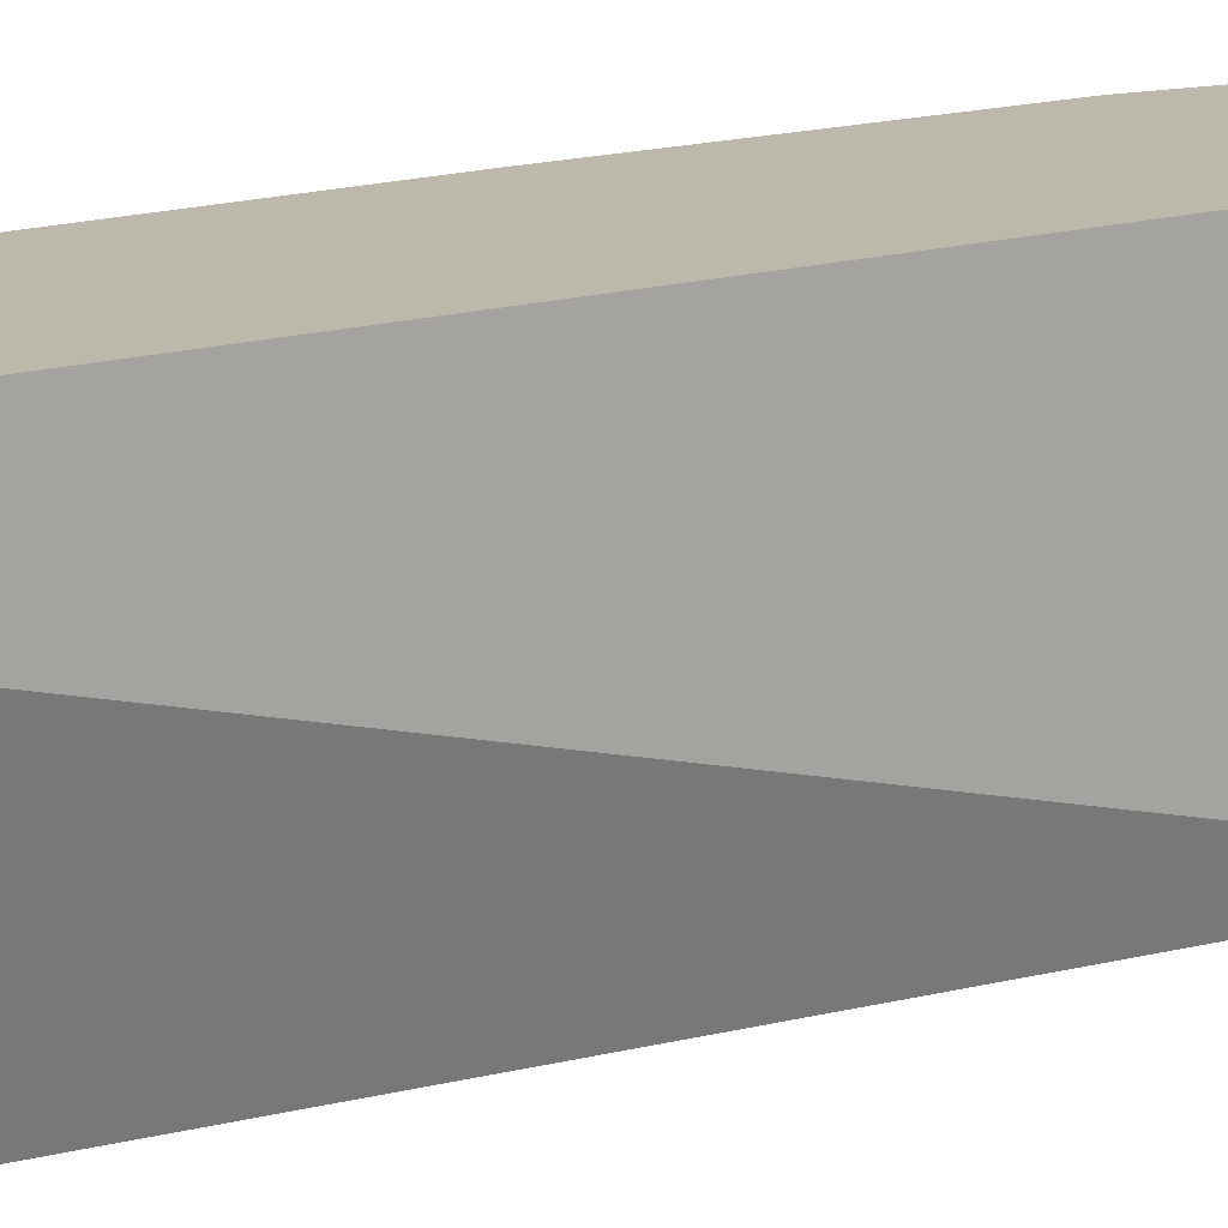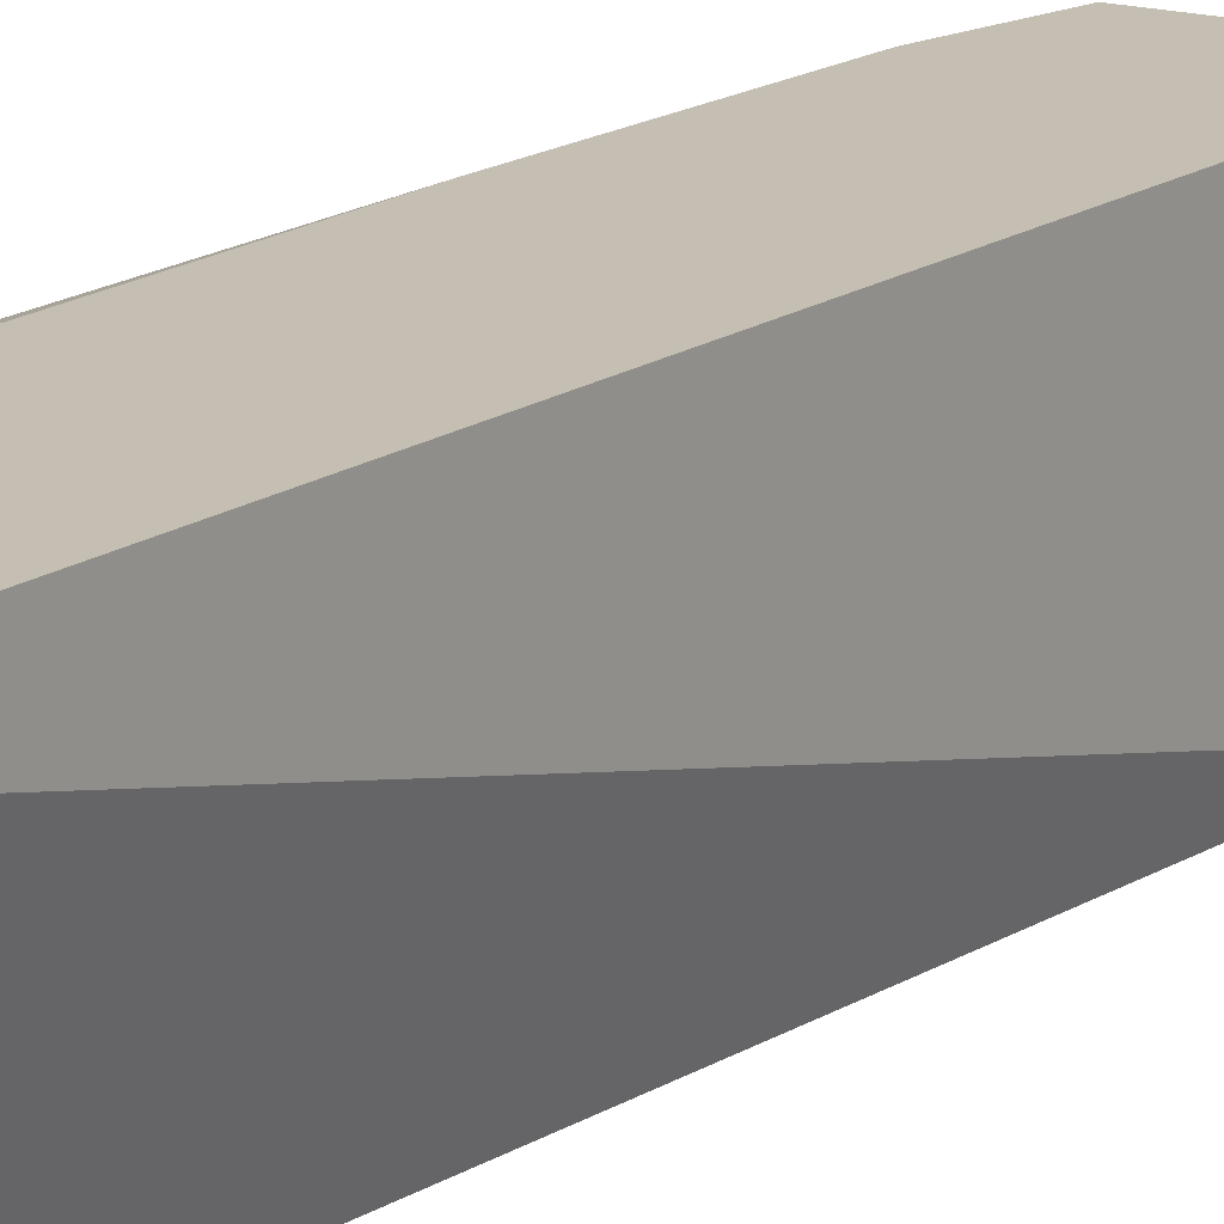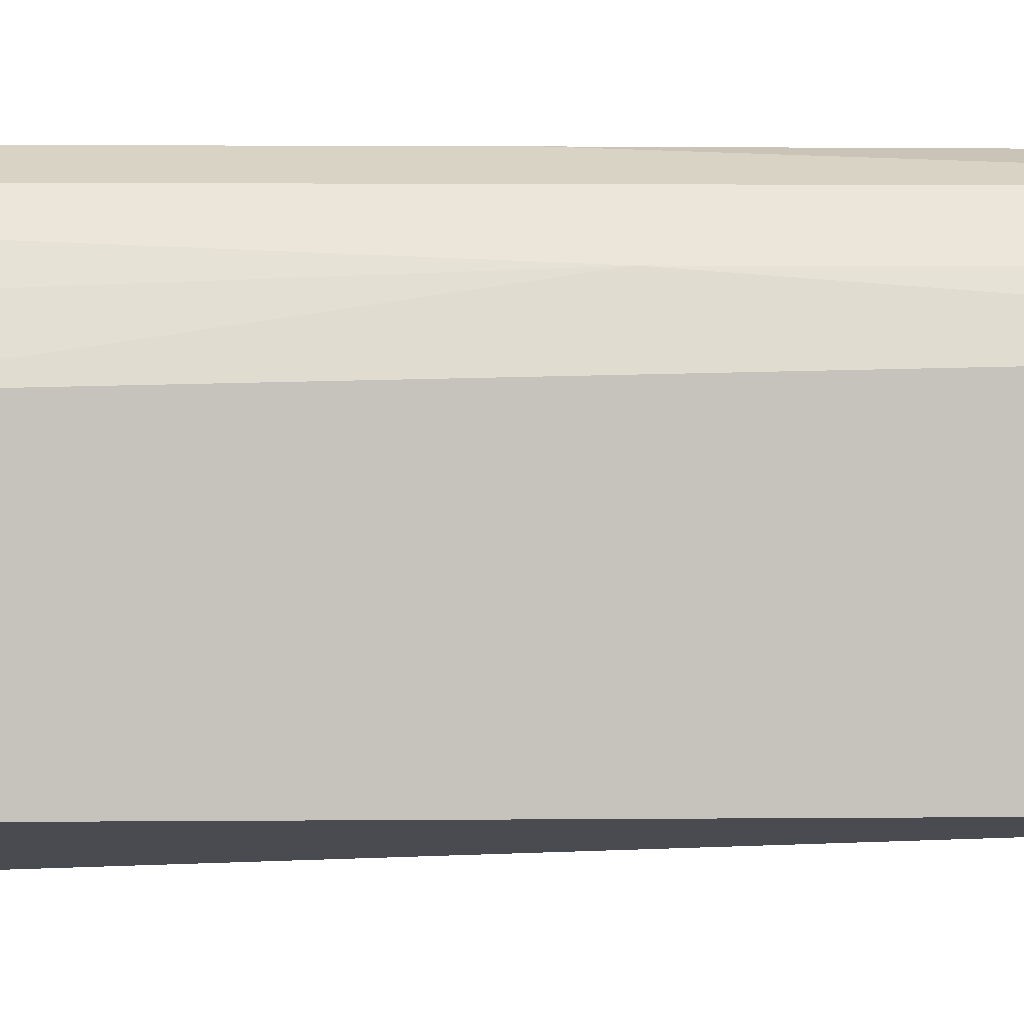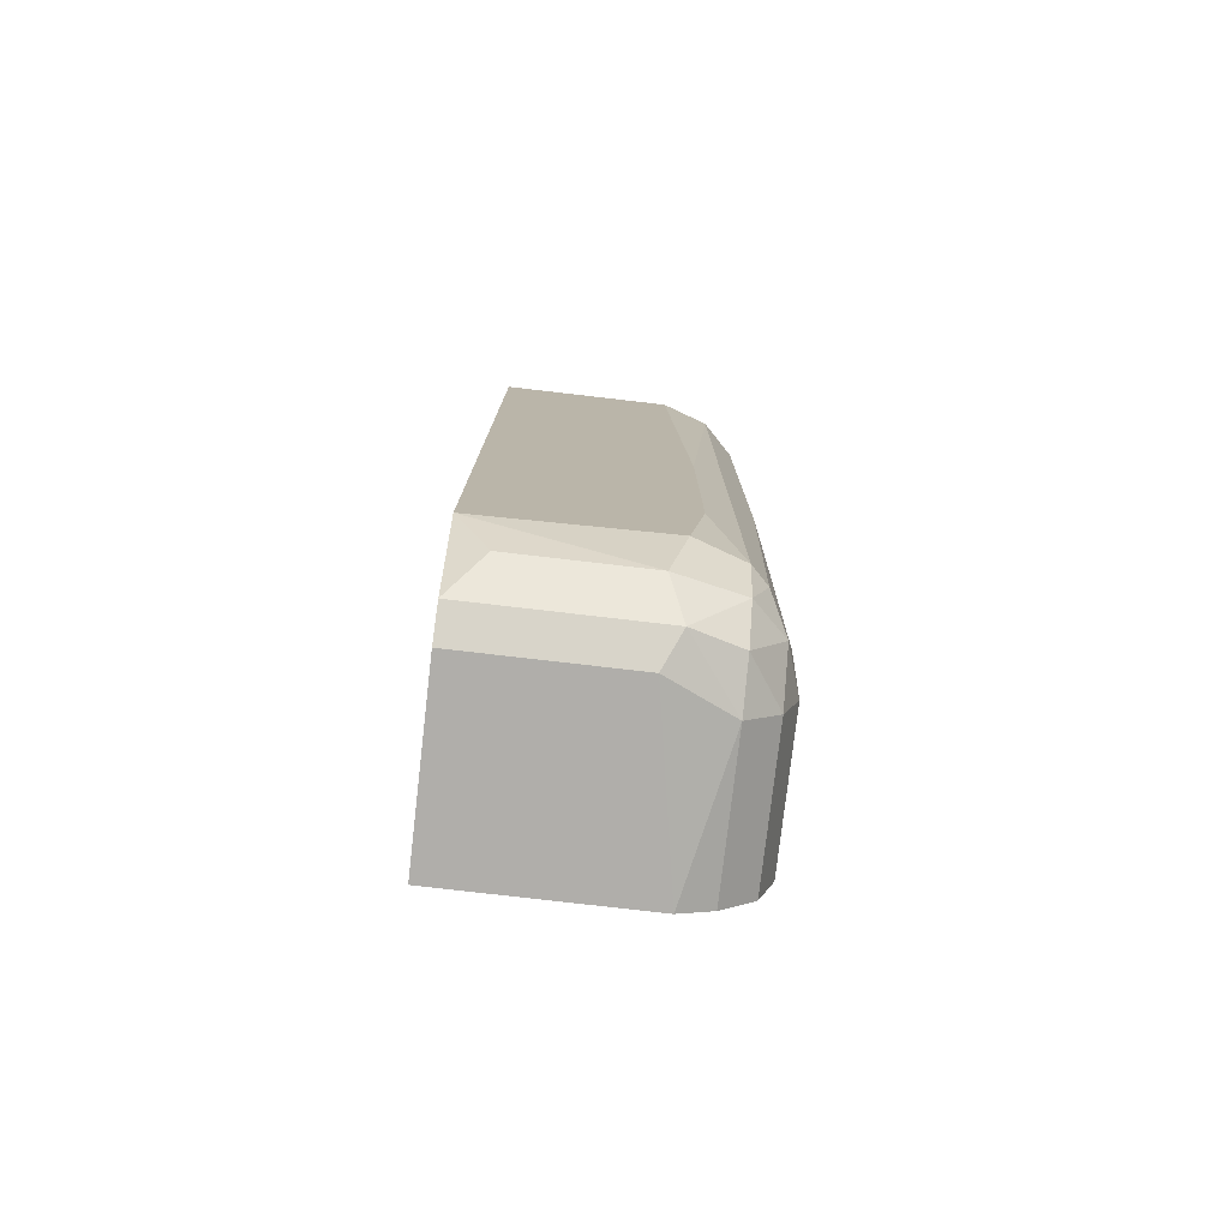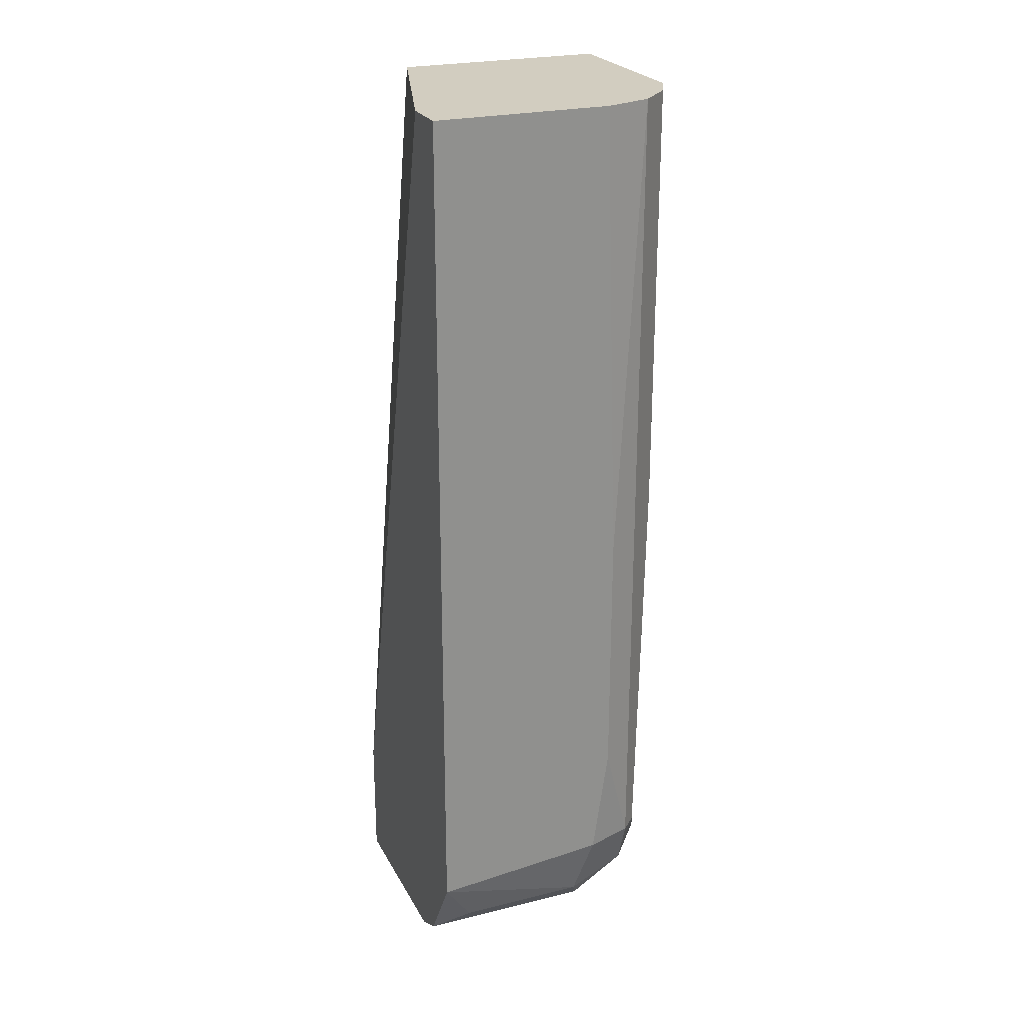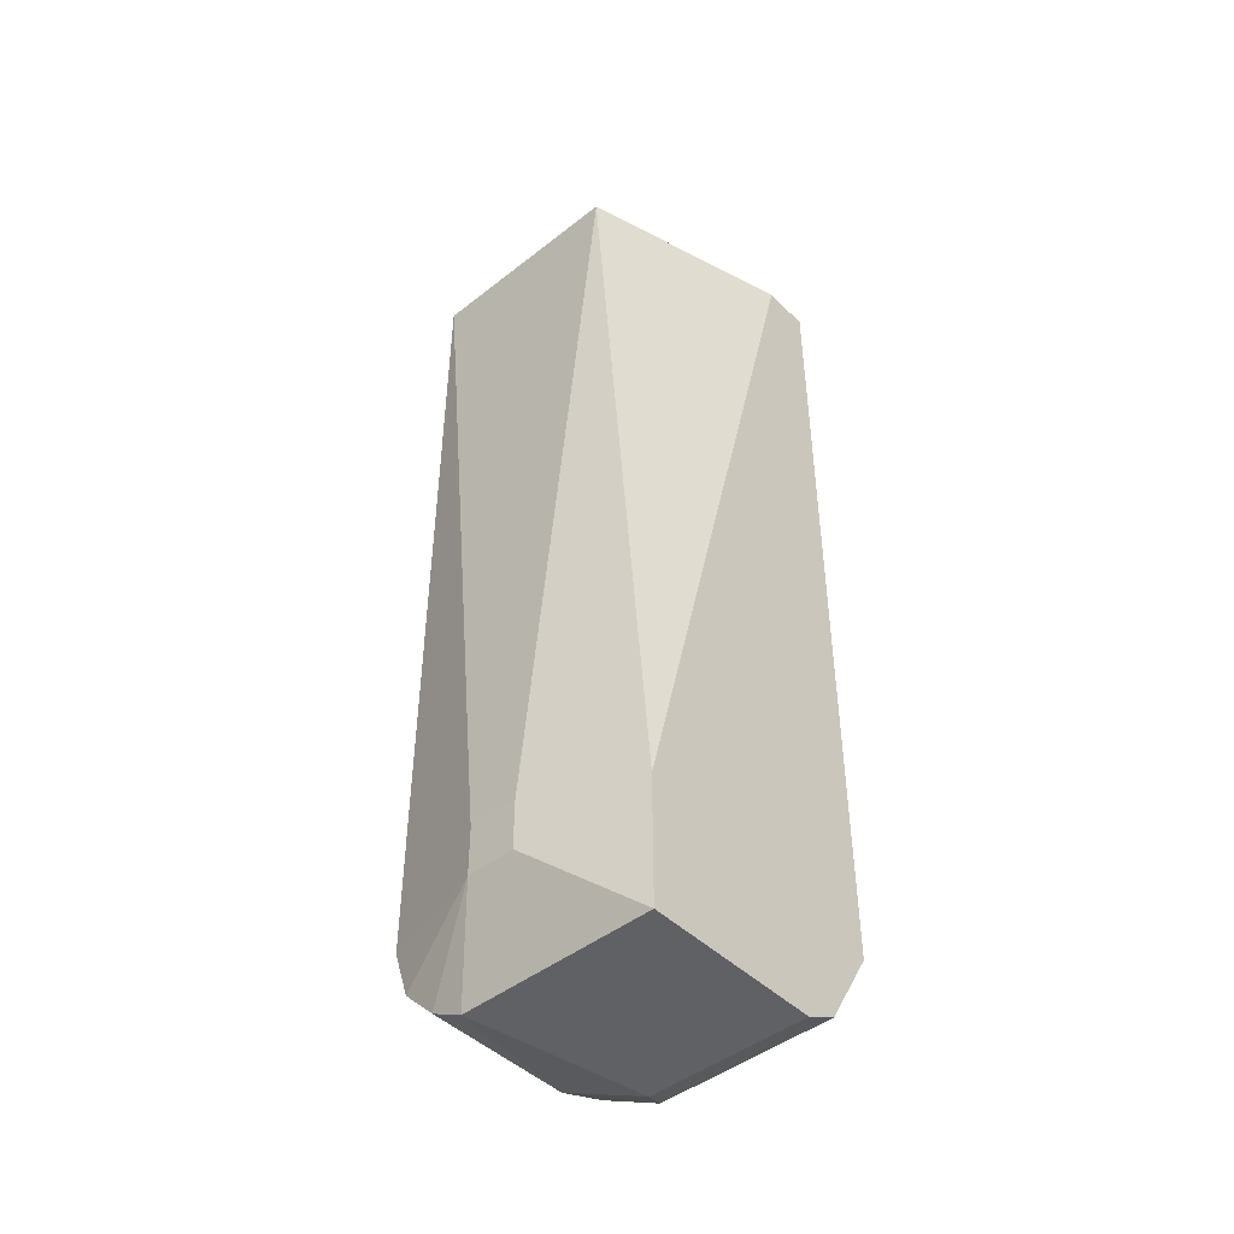
<metadata>
{"format":"obj","ext":"obj","renderer":"f3d","projection":"perspective","resolution":1024,"background":"white","views":[{"elev":14.9,"azim":-123.5,"up":"+Z"},{"elev":17.6,"azim":-143.0,"up":"+Z"},{"elev":1.4,"azim":86.8,"up":"+Z"},{"elev":-77.7,"azim":-6.6,"up":"+Y"},{"elev":24.4,"azim":-22.2,"up":"+Y"},{"elev":-45.6,"azim":-138.0,"up":"+Y"}]}
</metadata>
<code>
v 0.02212 -0.005276 0.004633
v 0.02212 -0.0517 -0.006143
v 0.02212 -0.0517 0.001317
v 0.02212 -0.05004 0.003803
v 0.02212 -0.02767 0.004633
v 0.01466 -0.04672 -0.007802
v 0.01466 -0.04921 -0.007802
v 0.02129 -0.04838 0.005461
v 0.01217 -0.005276 -0.006143
v 0.01798 -0.005276 0.00712
v 0.01798 -0.04838 0.00712
v 0.01798 -0.05336 0.004633
v 0.02046 -0.005276 0.00629
v 0.02046 -0.04838 0.00629
v 0.02046 -0.05253 0.003803
v 0.02046 -0.05336 -0.006143
v 0.02046 -0.05336 0.001317
v 0.02046 -0.05087 0.005461
v 0.008854 -0.04755 -0.006143
v 0.008854 -0.005276 0.00712
v 0.008854 -0.005276 0.004633
v 0.008854 -0.05419 0.002975
v 0.008854 -0.05419 -0.006143
v 0.008854 -0.04921 0.00712
v 0.008854 -0.05336 0.004633
v 0.01051 -0.0517 0.00629
v 0.02295 -0.005276 0.002975
v 0.02295 -0.005276 -0.006143
v 0.02295 -0.04424 0.002145
v 0.02295 -0.04921 -0.006143
v 0.02295 -0.04921 0.001317
v 0.01714 -0.0517 0.00629
v 0.01714 -0.04672 -0.007802
v 0.01714 -0.05419 0.002975
v 0.01714 -0.04921 -0.007802
v 0.0188 -0.04258 0.00712
v 0.0188 -0.05419 -0.006143
v 0.0188 -0.02932 0.00712
f 36 13 38
f 20 10 28
f 20 23 24
f 10 20 24
f 20 28 9
f 28 10 27
f 30 28 27
f 9 28 6
f 10 24 11
f 30 27 31
f 24 23 25
f 23 20 21
f 20 9 21
f 27 10 13
f 9 6 19
f 6 23 19
f 23 21 19
f 21 9 19
f 37 17 34
f 23 37 34
f 28 30 35
f 37 23 35
f 11 24 32
f 10 11 36
f 30 31 2
f 35 30 2
f 25 23 22
f 23 34 22
f 34 25 22
f 36 11 14
f 13 36 14
f 8 5 14
f 5 13 14
f 31 27 29
f 27 5 29
f 27 13 1
f 5 27 1
f 13 5 1
f 17 2 3
f 2 31 3
f 15 17 3
f 15 3 4
f 5 8 4
f 31 29 4
f 29 5 4
f 3 31 4
f 34 17 12
f 25 34 12
f 32 25 12
f 17 15 12
f 24 25 26
f 32 24 26
f 25 32 26
f 11 32 18
f 14 11 18
f 8 14 18
f 15 4 18
f 4 8 18
f 32 12 18
f 12 15 18
f 17 37 16
f 37 35 16
f 2 17 16
f 35 2 16
f 6 28 33
f 28 35 33
f 35 6 33
f 23 6 7
f 6 35 7
f 35 23 7
f 13 10 38
f 10 36 38

</code>
